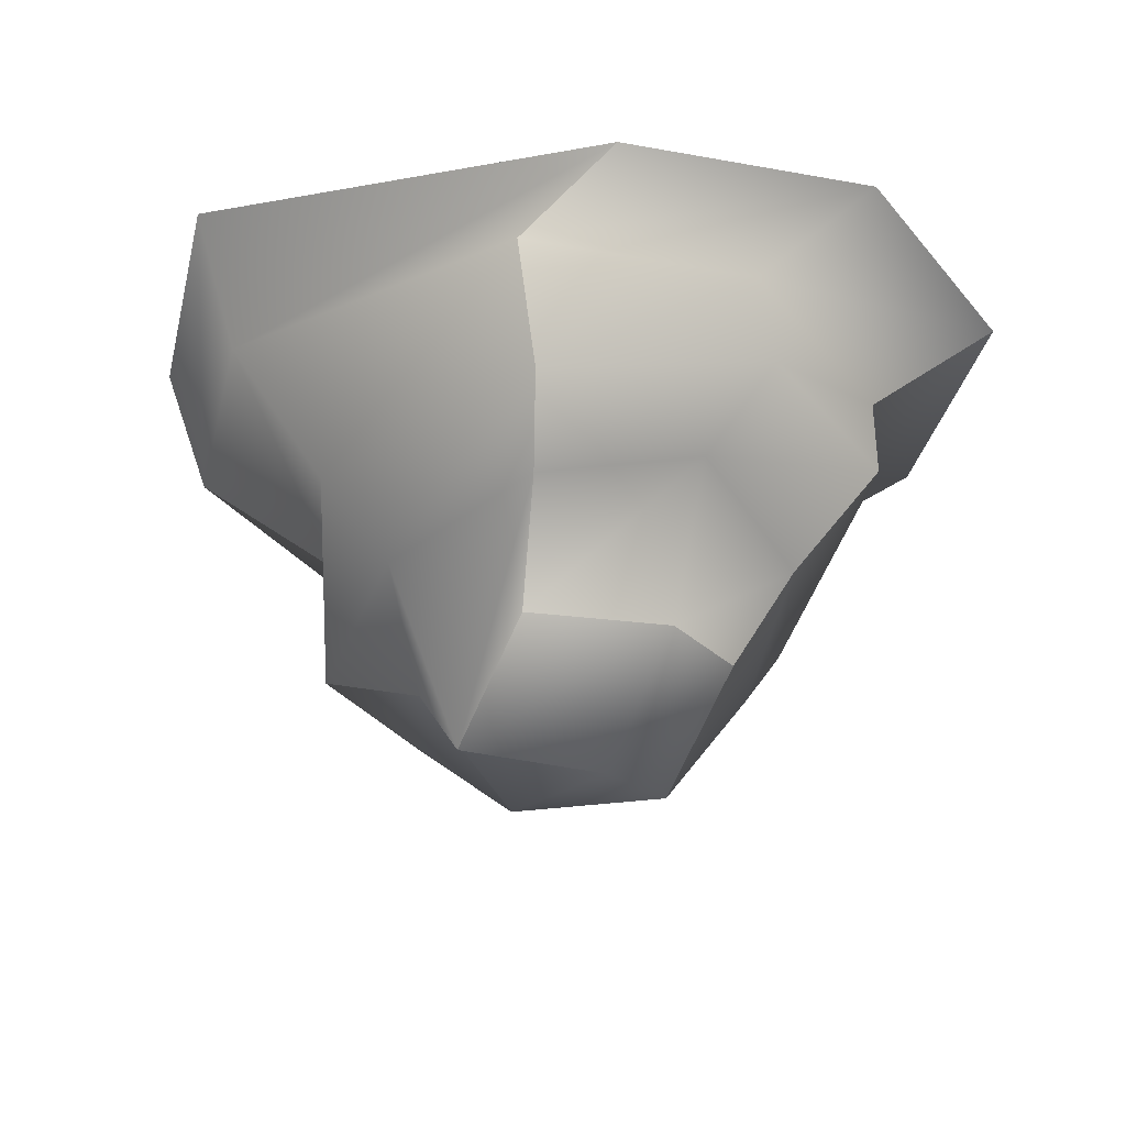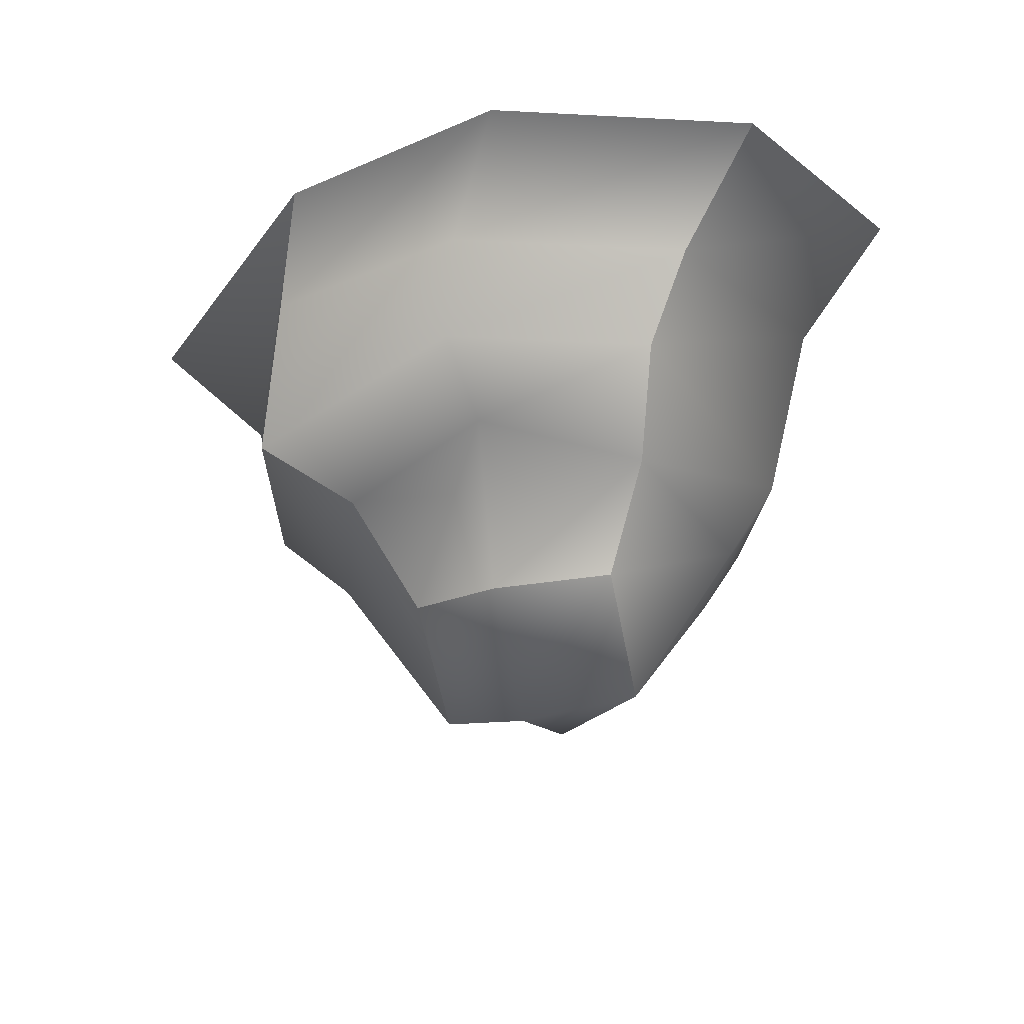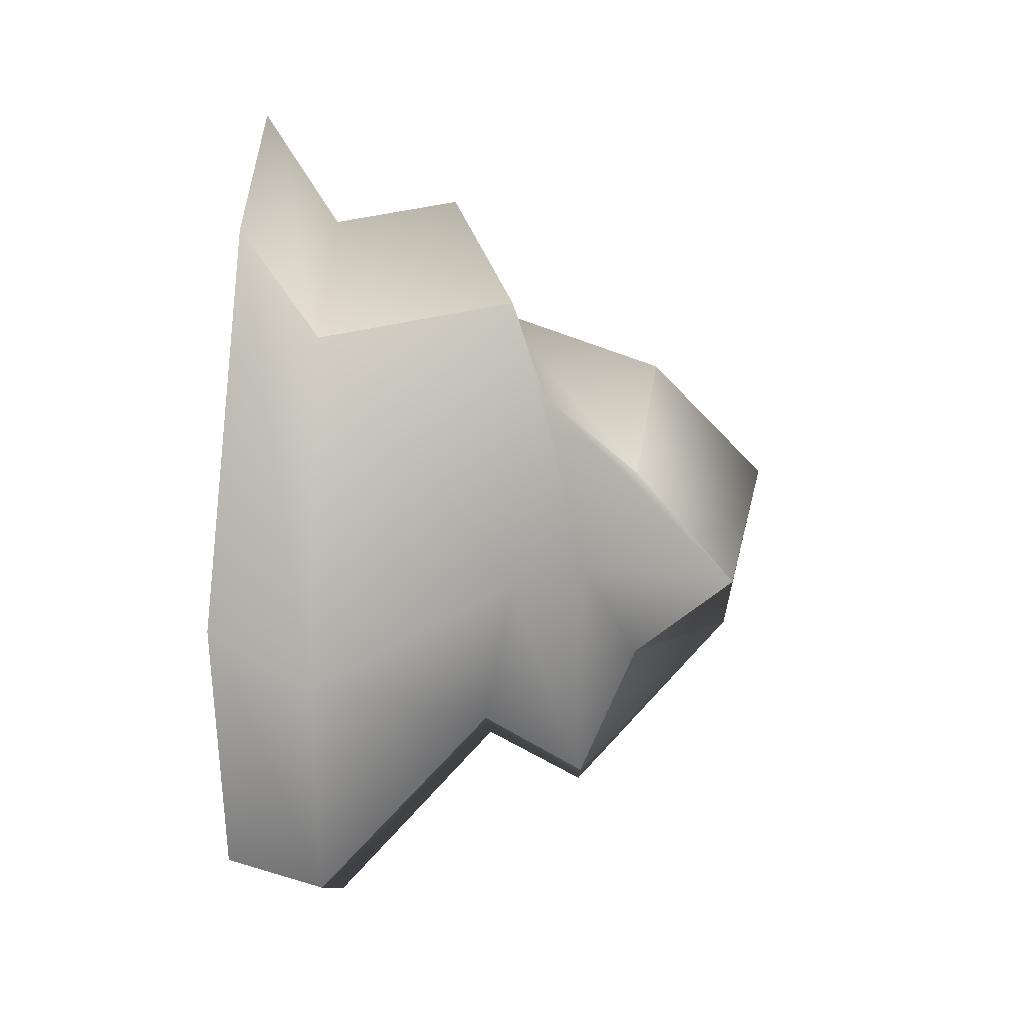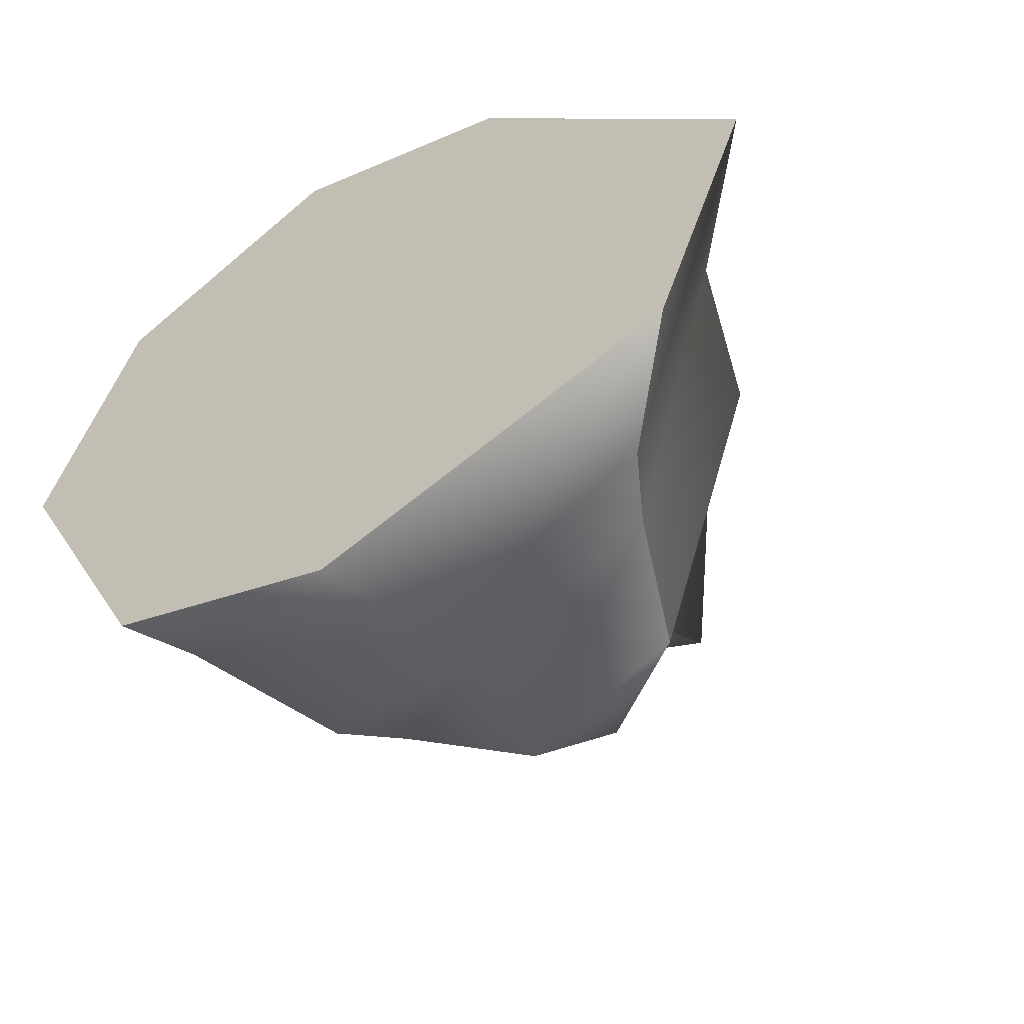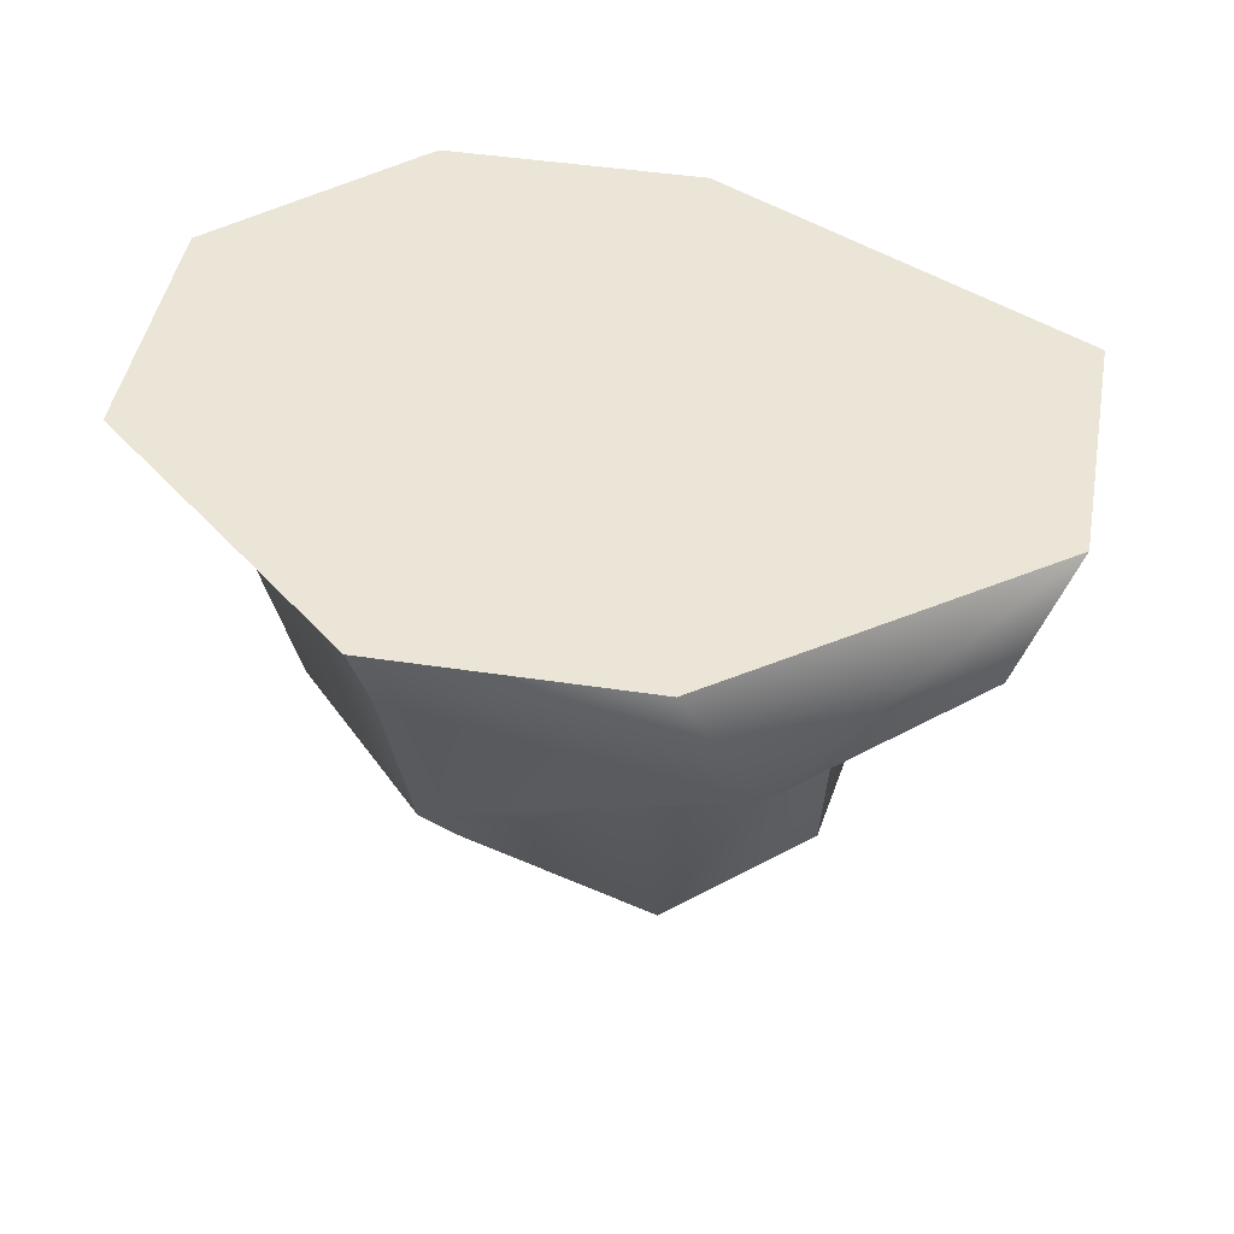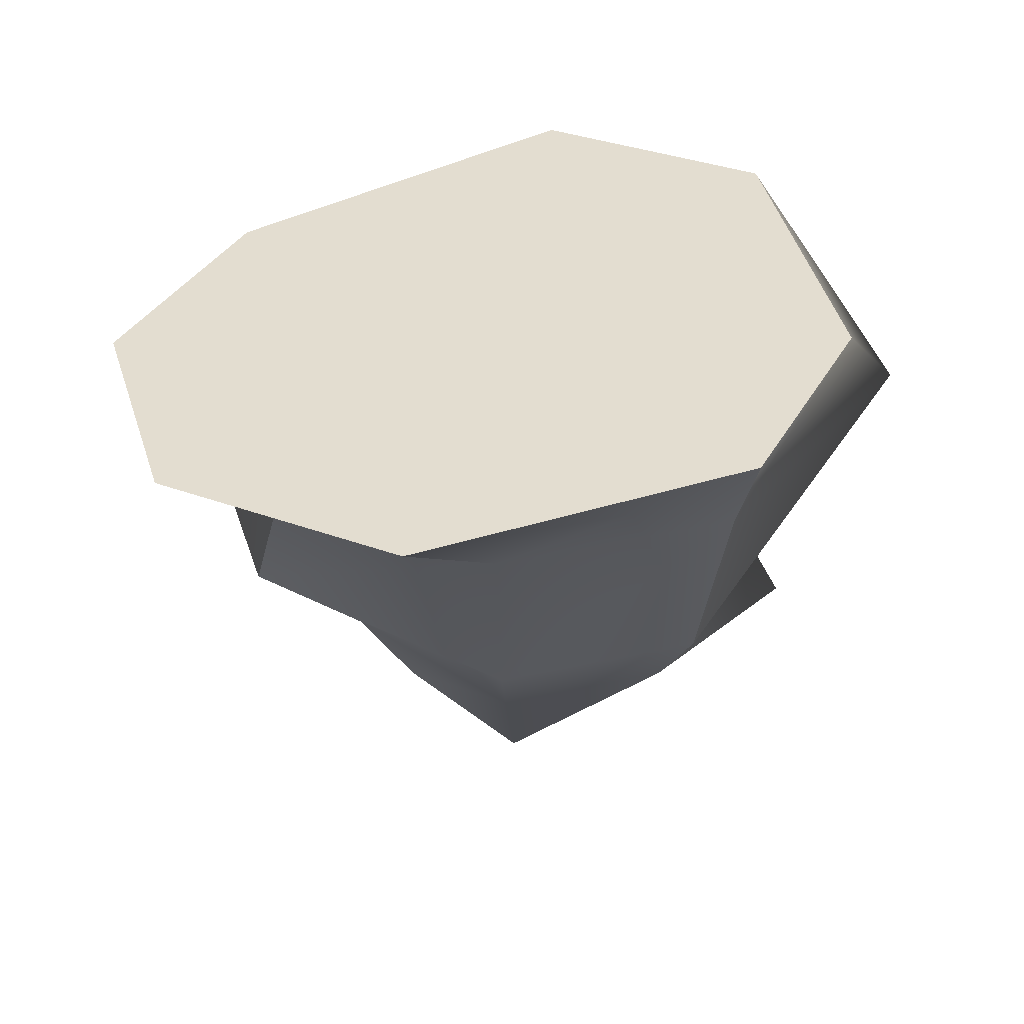
<metadata>
{"format":"obj","ext":"obj","renderer":"f3d","projection":"perspective","resolution":1024,"background":"white","views":[{"elev":-35.0,"azim":-34.9,"up":"+Y"},{"elev":-22.9,"azim":16.0,"up":"+Y"},{"elev":12.3,"azim":-89.1,"up":"+Z"},{"elev":-53.6,"azim":-144.9,"up":"+Z"},{"elev":44.4,"azim":168.8,"up":"+Y"},{"elev":35.6,"azim":94.6,"up":"+Y"}]}
</metadata>
<code>
v -0.8714 -0.000426 -0.5889
v 0 -0.000426 -0.8186
v 0.5889 -0.000426 -0.5889
v -0.3809 -0.7911 -0.5374
v 0 -0.7911 -0.6859
v 0.3809 -0.7911 -0.3809
v -0.2696 -0.9248 -0.2696
v 0 -1.159 -0.2656
v 0.2696 -0.9248 -0.2696
v -0.2656 -1.159 -0.09527
v 0 -1.24 0.1262
v 0.2656 -1.159 0
v -0.2696 -0.9248 0.1743
v 0 -0.9786 0.3918
v 0.2696 -0.9248 0.2696
v -0.3809 -0.7002 0.3809
v 0 -0.5822 0.5295
v 0.3809 -0.6732 0.3809
v -0.4183 -0.000426 0.7714
v 0.1706 -0.000426 1.001
v 0.7595 -0.000426 0.7714
v -1.101 -0.000426 -0
v 0 -0.000426 -0
v 0.9892 -0.000426 0.1825
v 0.5295 -0.7911 0
v -0.5295 -0.7911 0
v 0.5394 -0.1886 0.5394
v 0 -0.1886 0.7498
v -0.5394 -0.1886 0.5394
v -0.8875 -0.1886 -0.1897
v -0.6771 -0.1886 -0.7291
v -0.1377 -0.1886 -0.9395
v 0.5394 -0.1886 -0.5394
v 0.7498 -0.1886 -0
v 0.4627 -0.4801 0.6193
v 0 -0.4801 0.7998
v -0.5398 -0.6291 0.6193
v -0.7203 -0.6291 -0
v -0.4627 -0.5642 -0.3818
v 0 -0.5642 -0.5623
v 0.4627 -0.6234 -0.4627
v 0.6432 -0.6234 -0
f 39 40 5 4
f 40 41 6 5
f 4 5 8 7
f 5 6 9 8
f 7 8 11 10
f 8 9 12 11
f 10 11 14 13
f 11 12 15 14
f 13 14 17 16
f 14 15 18 17
f 16 17 36 37
f 17 18 35 36
f 19 20 23 22
f 20 21 24 23
f 22 23 2 1
f 23 24 3 2
f 42 35 18 25
f 41 42 25 6
f 25 18 15 12
f 6 25 12 9
f 37 38 26 16
f 38 39 4 26
f 16 26 10 13
f 26 4 7 10
f 28 27 21 20
f 29 28 20 19
f 19 22 30 29
f 22 1 31 30
f 1 2 32 31
f 2 3 33 32
f 3 24 34 33
f 24 21 27 34
f 36 35 27 28
f 37 36 28 29
f 29 30 38 37
f 30 31 39 38
f 31 32 40 39
f 32 33 41 40
f 33 34 42 41
f 34 27 35 42

</code>
